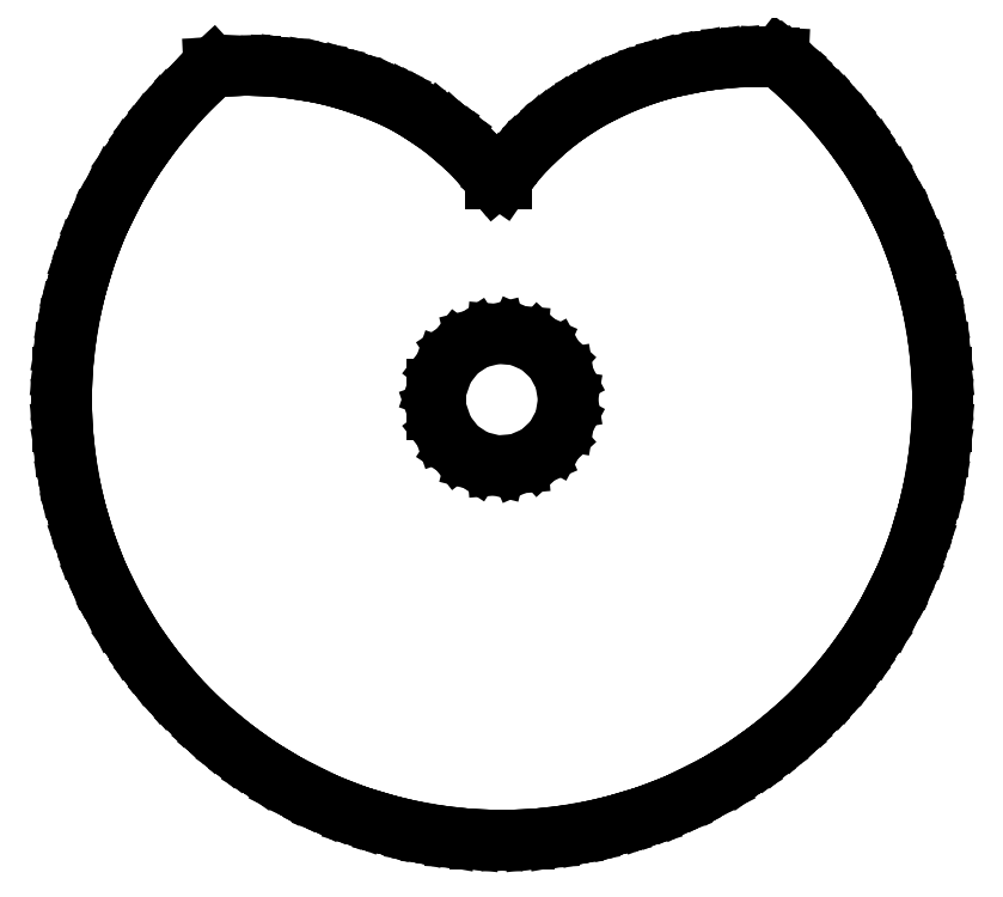
<metadata>
{"format":"dxf","ext":"dxf","renderer":"ezdxf+matplotlib","layout":"modelspace","background":"white","min_lineweight":24,"dpi":150}
</metadata>
<code>
0
SECTION
2
ENTITIES
0
LINE
8
0
10
-10
11
-10
20
-0.17
21
0.17
0
LINE
8
0
10
-10
11
-9.99
20
0.17
21
0.35
0
LINE
8
0
10
-9.99
11
-9.99
20
0.35
21
0.52
0
LINE
8
0
10
-9.99
11
-9.98
20
0.52
21
0.7
0
LINE
8
0
10
-9.98
11
-9.96
20
0.7
21
0.87
0
LINE
8
0
10
-9.96
11
-9.95
20
0.87
21
1.05
0
LINE
8
0
10
-9.95
11
-9.93
20
1.05
21
1.22
0
LINE
8
0
10
-9.93
11
-9.9
20
1.22
21
1.39
0
LINE
8
0
10
-9.9
11
-9.88
20
1.39
21
1.56
0
LINE
8
0
10
-9.88
11
-9.85
20
1.56
21
1.74
0
LINE
8
0
10
-9.85
11
-9.82
20
1.74
21
1.91
0
LINE
8
0
10
-9.82
11
-9.78
20
1.91
21
2.08
0
LINE
8
0
10
-9.78
11
-9.7
20
2.08
21
2.42
0
LINE
8
0
10
-9.7
11
-9.66
20
2.42
21
2.59
0
LINE
8
0
10
-9.66
11
-9.61
20
2.59
21
2.76
0
LINE
8
0
10
-9.61
11
-9.56
20
2.76
21
2.92
0
LINE
8
0
10
-9.56
11
-9.51
20
2.92
21
3.09
0
LINE
8
0
10
-9.51
11
-9.46
20
3.09
21
3.26
0
LINE
8
0
10
-9.46
11
-9.4
20
3.26
21
3.42
0
LINE
8
0
10
-9.4
11
-9.34
20
3.42
21
3.58
0
LINE
8
0
10
-9.34
11
-9.27
20
3.58
21
3.75
0
LINE
8
0
10
-9.27
11
-9.21
20
3.75
21
3.91
0
LINE
8
0
10
-9.21
11
-9.14
20
3.91
21
4.07
0
LINE
8
0
10
-9.14
11
-9.06
20
4.07
21
4.23
0
LINE
8
0
10
-9.06
11
-8.99
20
4.23
21
4.38
0
LINE
8
0
10
-8.99
11
-8.91
20
4.38
21
4.54
0
LINE
8
0
10
-8.91
11
-8.83
20
4.54
21
4.69
0
LINE
8
0
10
-8.83
11
-8.75
20
4.69
21
4.85
0
LINE
8
0
10
-8.75
11
-8.66
20
4.85
21
5
0
LINE
8
0
10
-8.66
11
-8.57
20
5
21
5.15
0
LINE
8
0
10
-8.57
11
-8.48
20
5.15
21
5.3
0
LINE
8
0
10
-8.48
11
-8.39
20
5.3
21
5.45
0
LINE
8
0
10
-8.39
11
-8.29
20
5.45
21
5.59
0
LINE
8
0
10
-8.29
11
-8.19
20
5.59
21
5.74
0
LINE
8
0
10
-8.19
11
-8.09
20
5.74
21
5.88
0
LINE
8
0
10
-8.09
11
-7.99
20
5.88
21
6.02
0
LINE
8
0
10
-7.99
11
-7.88
20
6.02
21
6.16
0
LINE
8
0
10
-7.88
11
-7.77
20
6.16
21
6.29
0
LINE
8
0
10
-7.77
11
-7.66
20
6.29
21
6.43
0
LINE
8
0
10
-7.66
11
-7.55
20
6.43
21
6.56
0
LINE
8
0
10
-7.55
11
-7.19
20
6.56
21
6.95
0
LINE
8
0
10
-7.19
11
-6.95
20
6.95
21
7.19
0
LINE
8
0
10
-6.95
11
-6.56
20
7.19
21
7.55
0
LINE
8
0
10
-6.56
11
-6.35
20
7.55
21
7.56
0
LINE
8
0
10
-6.35
11
-6.13
20
7.56
21
7.57
0
LINE
8
0
10
-6.13
11
-5.92
20
7.57
21
7.58
0
LINE
8
0
10
-5.92
11
-5.71
20
7.58
21
7.58
0
LINE
8
0
10
-5.71
11
-5.29
20
7.58
21
7.56
0
LINE
8
0
10
-5.29
11
-5.09
20
7.56
21
7.55
0
LINE
8
0
10
-5.09
11
-4.89
20
7.55
21
7.53
0
LINE
8
0
10
-4.89
11
-4.69
20
7.53
21
7.5
0
LINE
8
0
10
-4.69
11
-4.49
20
7.5
21
7.47
0
LINE
8
0
10
-4.49
11
-4.29
20
7.47
21
7.44
0
LINE
8
0
10
-4.29
11
-4.1
20
7.44
21
7.4
0
LINE
8
0
10
-4.1
11
-3.91
20
7.4
21
7.36
0
LINE
8
0
10
-3.91
11
-3.73
20
7.36
21
7.31
0
LINE
8
0
10
-3.73
11
-3.54
20
7.31
21
7.26
0
LINE
8
0
10
-3.54
11
-3.36
20
7.26
21
7.2
0
LINE
8
0
10
-3.36
11
-3.18
20
7.2
21
7.14
0
LINE
8
0
10
-3.18
11
-3.01
20
7.14
21
7.08
0
LINE
8
0
10
-3.01
11
-2.83
20
7.08
21
7.01
0
LINE
8
0
10
-2.83
11
-2.66
20
7.01
21
6.94
0
LINE
8
0
10
-2.66
11
-2.5
20
6.94
21
6.87
0
LINE
8
0
10
-2.5
11
-2.18
20
6.87
21
6.71
0
LINE
8
0
10
-2.18
11
-2.02
20
6.71
21
6.62
0
LINE
8
0
10
-2.02
11
-1.87
20
6.62
21
6.53
0
LINE
8
0
10
-1.87
11
-1.73
20
6.53
21
6.44
0
LINE
8
0
10
-1.73
11
-1.58
20
6.44
21
6.34
0
LINE
8
0
10
-1.58
11
-1.44
20
6.34
21
6.25
0
LINE
8
0
10
-1.44
11
-1.31
20
6.25
21
6.14
0
LINE
8
0
10
-1.31
11
-1.17
20
6.14
21
6.04
0
LINE
8
0
10
-1.17
11
-1.05
20
6.04
21
5.93
0
LINE
8
0
10
-1.05
11
-0.92
20
5.93
21
5.82
0
LINE
8
0
10
-0.92
11
-0.8
20
5.82
21
5.71
0
LINE
8
0
10
-0.8
11
-0.69
20
5.71
21
5.6
0
LINE
8
0
10
-0.69
11
-0.47
20
5.6
21
5.36
0
LINE
8
0
10
-0.47
11
-0.37
20
5.36
21
5.24
0
LINE
8
0
10
-0.37
11
-0.27
20
5.24
21
5.12
0
LINE
8
0
10
-0.27
11
-0.17
20
5.12
21
5
0
LINE
8
0
10
-0.17
11
0
20
5
21
5
0
LINE
8
0
10
0
11
0.09
20
5
21
5.13
0
LINE
8
0
10
0.09
11
0.18
20
5.13
21
5.25
0
LINE
8
0
10
0.18
11
0.28
20
5.25
21
5.38
0
LINE
8
0
10
0.28
11
0.38
20
5.38
21
5.5
0
LINE
8
0
10
0.38
11
0.6
20
5.5
21
5.74
0
LINE
8
0
10
0.6
11
0.72
20
5.74
21
5.85
0
LINE
8
0
10
0.72
11
0.84
20
5.85
21
5.97
0
LINE
8
0
10
0.84
11
0.96
20
5.97
21
6.08
0
LINE
8
0
10
0.96
11
1.09
20
6.08
21
6.19
0
LINE
8
0
10
1.09
11
1.22
20
6.19
21
6.29
0
LINE
8
0
10
1.22
11
1.36
20
6.29
21
6.4
0
LINE
8
0
10
1.36
11
1.5
20
6.4
21
6.5
0
LINE
8
0
10
1.5
11
1.64
20
6.5
21
6.59
0
LINE
8
0
10
1.64
11
1.79
20
6.59
21
6.69
0
LINE
8
0
10
1.79
11
1.94
20
6.69
21
6.78
0
LINE
8
0
10
1.94
11
2.1
20
6.78
21
6.87
0
LINE
8
0
10
2.1
11
2.26
20
6.87
21
6.95
0
LINE
8
0
10
2.26
11
2.42
20
6.95
21
7.03
0
LINE
8
0
10
2.42
11
2.59
20
7.03
21
7.11
0
LINE
8
0
10
2.59
11
2.93
20
7.11
21
7.25
0
LINE
8
0
10
2.93
11
3.11
20
7.25
21
7.32
0
LINE
8
0
10
3.11
11
3.29
20
7.32
21
7.38
0
LINE
8
0
10
3.29
11
3.47
20
7.38
21
7.44
0
LINE
8
0
10
3.47
11
3.65
20
7.44
21
7.49
0
LINE
8
0
10
3.65
11
3.84
20
7.49
21
7.54
0
LINE
8
0
10
3.84
11
4.03
20
7.54
21
7.58
0
LINE
8
0
10
4.03
11
4.23
20
7.58
21
7.62
0
LINE
8
0
10
4.23
11
4.42
20
7.62
21
7.66
0
LINE
8
0
10
4.42
11
4.62
20
7.66
21
7.69
0
LINE
8
0
10
4.62
11
4.82
20
7.69
21
7.72
0
LINE
8
0
10
4.82
11
5.03
20
7.72
21
7.74
0
LINE
8
0
10
5.03
11
5.23
20
7.74
21
7.76
0
LINE
8
0
10
5.23
11
5.65
20
7.76
21
7.78
0
LINE
8
0
10
5.65
11
6.08
20
7.78
21
7.78
0
LINE
8
0
10
6.08
11
6.29
20
7.78
21
7.77
0
LINE
8
0
10
6.29
11
6.43
20
7.77
21
7.66
0
LINE
8
0
10
6.43
11
6.56
20
7.66
21
7.55
0
LINE
8
0
10
6.56
11
6.95
20
7.55
21
7.19
0
LINE
8
0
10
6.95
11
7.19
20
7.19
21
6.95
0
LINE
8
0
10
7.19
11
7.55
20
6.95
21
6.56
0
LINE
8
0
10
7.55
11
7.66
20
6.56
21
6.43
0
LINE
8
0
10
7.66
11
7.77
20
6.43
21
6.29
0
LINE
8
0
10
7.77
11
7.88
20
6.29
21
6.16
0
LINE
8
0
10
7.88
11
7.99
20
6.16
21
6.02
0
LINE
8
0
10
7.99
11
8.09
20
6.02
21
5.88
0
LINE
8
0
10
8.09
11
8.19
20
5.88
21
5.74
0
LINE
8
0
10
8.19
11
8.29
20
5.74
21
5.59
0
LINE
8
0
10
8.29
11
8.39
20
5.59
21
5.45
0
LINE
8
0
10
8.39
11
8.48
20
5.45
21
5.3
0
LINE
8
0
10
8.48
11
8.57
20
5.3
21
5.15
0
LINE
8
0
10
8.57
11
8.66
20
5.15
21
5
0
LINE
8
0
10
8.66
11
8.75
20
5
21
4.85
0
LINE
8
0
10
8.75
11
8.83
20
4.85
21
4.69
0
LINE
8
0
10
8.83
11
8.91
20
4.69
21
4.54
0
LINE
8
0
10
8.91
11
8.99
20
4.54
21
4.38
0
LINE
8
0
10
8.99
11
9.06
20
4.38
21
4.23
0
LINE
8
0
10
9.06
11
9.14
20
4.23
21
4.07
0
LINE
8
0
10
9.14
11
9.21
20
4.07
21
3.91
0
LINE
8
0
10
9.21
11
9.27
20
3.91
21
3.75
0
LINE
8
0
10
9.27
11
9.34
20
3.75
21
3.58
0
LINE
8
0
10
9.34
11
9.4
20
3.58
21
3.42
0
LINE
8
0
10
9.4
11
9.46
20
3.42
21
3.26
0
LINE
8
0
10
9.46
11
9.51
20
3.26
21
3.09
0
LINE
8
0
10
9.51
11
9.56
20
3.09
21
2.92
0
LINE
8
0
10
9.56
11
9.61
20
2.92
21
2.76
0
LINE
8
0
10
9.61
11
9.66
20
2.76
21
2.59
0
LINE
8
0
10
9.66
11
9.7
20
2.59
21
2.42
0
LINE
8
0
10
9.7
11
9.78
20
2.42
21
2.08
0
LINE
8
0
10
9.78
11
9.82
20
2.08
21
1.91
0
LINE
8
0
10
9.82
11
9.85
20
1.91
21
1.74
0
LINE
8
0
10
9.85
11
9.88
20
1.74
21
1.56
0
LINE
8
0
10
9.88
11
9.9
20
1.56
21
1.39
0
LINE
8
0
10
9.9
11
9.93
20
1.39
21
1.22
0
LINE
8
0
10
9.93
11
9.95
20
1.22
21
1.05
0
LINE
8
0
10
9.95
11
9.96
20
1.05
21
0.87
0
LINE
8
0
10
9.96
11
9.98
20
0.87
21
0.7
0
LINE
8
0
10
9.98
11
9.99
20
0.7
21
0.52
0
LINE
8
0
10
9.99
11
9.99
20
0.52
21
0.35
0
LINE
8
0
10
9.99
11
10
20
0.35
21
0.17
0
LINE
8
0
10
10
11
10
20
0.17
21
-0.17
0
LINE
8
0
10
10
11
9.99
20
-0.17
21
-0.35
0
LINE
8
0
10
9.99
11
9.99
20
-0.35
21
-0.52
0
LINE
8
0
10
9.99
11
9.98
20
-0.52
21
-0.7
0
LINE
8
0
10
9.98
11
9.96
20
-0.7
21
-0.87
0
LINE
8
0
10
9.96
11
9.95
20
-0.87
21
-1.05
0
LINE
8
0
10
9.95
11
9.93
20
-1.05
21
-1.22
0
LINE
8
0
10
9.93
11
9.9
20
-1.22
21
-1.39
0
LINE
8
0
10
9.9
11
9.88
20
-1.39
21
-1.56
0
LINE
8
0
10
9.88
11
9.85
20
-1.56
21
-1.74
0
LINE
8
0
10
9.85
11
9.82
20
-1.74
21
-1.91
0
LINE
8
0
10
9.82
11
9.78
20
-1.91
21
-2.08
0
LINE
8
0
10
9.78
11
9.7
20
-2.08
21
-2.42
0
LINE
8
0
10
9.7
11
9.66
20
-2.42
21
-2.59
0
LINE
8
0
10
9.66
11
9.61
20
-2.59
21
-2.76
0
LINE
8
0
10
9.61
11
9.56
20
-2.76
21
-2.92
0
LINE
8
0
10
9.56
11
9.51
20
-2.92
21
-3.09
0
LINE
8
0
10
9.51
11
9.46
20
-3.09
21
-3.26
0
LINE
8
0
10
9.46
11
9.4
20
-3.26
21
-3.42
0
LINE
8
0
10
9.4
11
9.34
20
-3.42
21
-3.58
0
LINE
8
0
10
9.34
11
9.27
20
-3.58
21
-3.75
0
LINE
8
0
10
9.27
11
9.21
20
-3.75
21
-3.91
0
LINE
8
0
10
9.21
11
9.14
20
-3.91
21
-4.07
0
LINE
8
0
10
9.14
11
9.06
20
-4.07
21
-4.23
0
LINE
8
0
10
9.06
11
8.99
20
-4.23
21
-4.38
0
LINE
8
0
10
8.99
11
8.91
20
-4.38
21
-4.54
0
LINE
8
0
10
8.91
11
8.83
20
-4.54
21
-4.69
0
LINE
8
0
10
8.83
11
8.75
20
-4.69
21
-4.85
0
LINE
8
0
10
8.75
11
8.66
20
-4.85
21
-5
0
LINE
8
0
10
8.66
11
8.57
20
-5
21
-5.15
0
LINE
8
0
10
8.57
11
8.48
20
-5.15
21
-5.3
0
LINE
8
0
10
8.48
11
8.39
20
-5.3
21
-5.45
0
LINE
8
0
10
8.39
11
8.29
20
-5.45
21
-5.59
0
LINE
8
0
10
8.29
11
8.19
20
-5.59
21
-5.74
0
LINE
8
0
10
8.19
11
8.09
20
-5.74
21
-5.88
0
LINE
8
0
10
8.09
11
7.99
20
-5.88
21
-6.02
0
LINE
8
0
10
7.99
11
7.88
20
-6.02
21
-6.16
0
LINE
8
0
10
7.88
11
7.77
20
-6.16
21
-6.29
0
LINE
8
0
10
7.77
11
7.66
20
-6.29
21
-6.43
0
LINE
8
0
10
7.66
11
7.55
20
-6.43
21
-6.56
0
LINE
8
0
10
7.55
11
7.19
20
-6.56
21
-6.95
0
LINE
8
0
10
7.19
11
6.95
20
-6.95
21
-7.19
0
LINE
8
0
10
6.95
11
6.56
20
-7.19
21
-7.55
0
LINE
8
0
10
6.56
11
6.43
20
-7.55
21
-7.66
0
LINE
8
0
10
6.43
11
6.29
20
-7.66
21
-7.77
0
LINE
8
0
10
6.29
11
6.16
20
-7.77
21
-7.88
0
LINE
8
0
10
6.16
11
6.02
20
-7.88
21
-7.99
0
LINE
8
0
10
6.02
11
5.88
20
-7.99
21
-8.09
0
LINE
8
0
10
5.88
11
5.74
20
-8.09
21
-8.19
0
LINE
8
0
10
5.74
11
5.59
20
-8.19
21
-8.29
0
LINE
8
0
10
5.59
11
5.45
20
-8.29
21
-8.39
0
LINE
8
0
10
5.45
11
5.3
20
-8.39
21
-8.48
0
LINE
8
0
10
5.3
11
5.15
20
-8.48
21
-8.57
0
LINE
8
0
10
5.15
11
5
20
-8.57
21
-8.66
0
LINE
8
0
10
5
11
4.85
20
-8.66
21
-8.75
0
LINE
8
0
10
4.85
11
4.69
20
-8.75
21
-8.83
0
LINE
8
0
10
4.69
11
4.54
20
-8.83
21
-8.91
0
LINE
8
0
10
4.54
11
4.38
20
-8.91
21
-8.99
0
LINE
8
0
10
4.38
11
4.23
20
-8.99
21
-9.06
0
LINE
8
0
10
4.23
11
4.07
20
-9.06
21
-9.14
0
LINE
8
0
10
4.07
11
3.91
20
-9.14
21
-9.21
0
LINE
8
0
10
3.91
11
3.75
20
-9.21
21
-9.27
0
LINE
8
0
10
3.75
11
3.58
20
-9.27
21
-9.34
0
LINE
8
0
10
3.58
11
3.42
20
-9.34
21
-9.4
0
LINE
8
0
10
3.42
11
3.26
20
-9.4
21
-9.46
0
LINE
8
0
10
3.26
11
3.09
20
-9.46
21
-9.51
0
LINE
8
0
10
3.09
11
2.92
20
-9.51
21
-9.56
0
LINE
8
0
10
2.92
11
2.76
20
-9.56
21
-9.61
0
LINE
8
0
10
2.76
11
2.59
20
-9.61
21
-9.66
0
LINE
8
0
10
2.59
11
2.42
20
-9.66
21
-9.7
0
LINE
8
0
10
2.42
11
2.08
20
-9.7
21
-9.78
0
LINE
8
0
10
2.08
11
1.91
20
-9.78
21
-9.82
0
LINE
8
0
10
1.91
11
1.74
20
-9.82
21
-9.85
0
LINE
8
0
10
1.74
11
1.56
20
-9.85
21
-9.88
0
LINE
8
0
10
1.56
11
1.39
20
-9.88
21
-9.9
0
LINE
8
0
10
1.39
11
1.22
20
-9.9
21
-9.93
0
LINE
8
0
10
1.22
11
1.05
20
-9.93
21
-9.95
0
LINE
8
0
10
1.05
11
0.87
20
-9.95
21
-9.96
0
LINE
8
0
10
0.87
11
0.7
20
-9.96
21
-9.98
0
LINE
8
0
10
0.7
11
0.52
20
-9.98
21
-9.99
0
LINE
8
0
10
0.52
11
0.35
20
-9.99
21
-9.99
0
LINE
8
0
10
0.35
11
0.17
20
-9.99
21
-10
0
LINE
8
0
10
0.17
11
-0.17
20
-10
21
-10
0
LINE
8
0
10
-0.17
11
-0.35
20
-10
21
-9.99
0
LINE
8
0
10
-0.35
11
-0.52
20
-9.99
21
-9.99
0
LINE
8
0
10
-0.52
11
-0.7
20
-9.99
21
-9.98
0
LINE
8
0
10
-0.7
11
-0.87
20
-9.98
21
-9.96
0
LINE
8
0
10
-0.87
11
-1.05
20
-9.96
21
-9.95
0
LINE
8
0
10
-1.05
11
-1.22
20
-9.95
21
-9.93
0
LINE
8
0
10
-1.22
11
-1.39
20
-9.93
21
-9.9
0
LINE
8
0
10
-1.39
11
-1.56
20
-9.9
21
-9.88
0
LINE
8
0
10
-1.56
11
-1.74
20
-9.88
21
-9.85
0
LINE
8
0
10
-1.74
11
-1.91
20
-9.85
21
-9.82
0
LINE
8
0
10
-1.91
11
-2.08
20
-9.82
21
-9.78
0
LINE
8
0
10
-2.08
11
-2.42
20
-9.78
21
-9.7
0
LINE
8
0
10
-2.42
11
-2.59
20
-9.7
21
-9.66
0
LINE
8
0
10
-2.59
11
-2.76
20
-9.66
21
-9.61
0
LINE
8
0
10
-2.76
11
-2.92
20
-9.61
21
-9.56
0
LINE
8
0
10
-2.92
11
-3.09
20
-9.56
21
-9.51
0
LINE
8
0
10
-3.09
11
-3.26
20
-9.51
21
-9.46
0
LINE
8
0
10
-3.26
11
-3.42
20
-9.46
21
-9.4
0
LINE
8
0
10
-3.42
11
-3.58
20
-9.4
21
-9.34
0
LINE
8
0
10
-3.58
11
-3.75
20
-9.34
21
-9.27
0
LINE
8
0
10
-3.75
11
-3.91
20
-9.27
21
-9.21
0
LINE
8
0
10
-3.91
11
-4.07
20
-9.21
21
-9.14
0
LINE
8
0
10
-4.07
11
-4.23
20
-9.14
21
-9.06
0
LINE
8
0
10
-4.23
11
-4.38
20
-9.06
21
-8.99
0
LINE
8
0
10
-4.38
11
-4.54
20
-8.99
21
-8.91
0
LINE
8
0
10
-4.54
11
-4.69
20
-8.91
21
-8.83
0
LINE
8
0
10
-4.69
11
-4.85
20
-8.83
21
-8.75
0
LINE
8
0
10
-4.85
11
-5
20
-8.75
21
-8.66
0
LINE
8
0
10
-5
11
-5.15
20
-8.66
21
-8.57
0
LINE
8
0
10
-5.15
11
-5.3
20
-8.57
21
-8.48
0
LINE
8
0
10
-5.3
11
-5.45
20
-8.48
21
-8.39
0
LINE
8
0
10
-5.45
11
-5.59
20
-8.39
21
-8.29
0
LINE
8
0
10
-5.59
11
-5.74
20
-8.29
21
-8.19
0
LINE
8
0
10
-5.74
11
-5.88
20
-8.19
21
-8.09
0
LINE
8
0
10
-5.88
11
-6.02
20
-8.09
21
-7.99
0
LINE
8
0
10
-6.02
11
-6.16
20
-7.99
21
-7.88
0
LINE
8
0
10
-6.16
11
-6.29
20
-7.88
21
-7.77
0
LINE
8
0
10
-6.29
11
-6.43
20
-7.77
21
-7.66
0
LINE
8
0
10
-6.43
11
-6.56
20
-7.66
21
-7.55
0
LINE
8
0
10
-6.56
11
-6.95
20
-7.55
21
-7.19
0
LINE
8
0
10
-6.95
11
-7.19
20
-7.19
21
-6.95
0
LINE
8
0
10
-7.19
11
-7.55
20
-6.95
21
-6.56
0
LINE
8
0
10
-7.55
11
-7.66
20
-6.56
21
-6.43
0
LINE
8
0
10
-7.66
11
-7.77
20
-6.43
21
-6.29
0
LINE
8
0
10
-7.77
11
-7.88
20
-6.29
21
-6.16
0
LINE
8
0
10
-7.88
11
-7.99
20
-6.16
21
-6.02
0
LINE
8
0
10
-7.99
11
-8.09
20
-6.02
21
-5.88
0
LINE
8
0
10
-8.09
11
-8.19
20
-5.88
21
-5.74
0
LINE
8
0
10
-8.19
11
-8.29
20
-5.74
21
-5.59
0
LINE
8
0
10
-8.29
11
-8.39
20
-5.59
21
-5.45
0
LINE
8
0
10
-8.39
11
-8.48
20
-5.45
21
-5.3
0
LINE
8
0
10
-8.48
11
-8.57
20
-5.3
21
-5.15
0
LINE
8
0
10
-8.57
11
-8.66
20
-5.15
21
-5
0
LINE
8
0
10
-8.66
11
-8.75
20
-5
21
-4.85
0
LINE
8
0
10
-8.75
11
-8.83
20
-4.85
21
-4.69
0
LINE
8
0
10
-8.83
11
-8.91
20
-4.69
21
-4.54
0
LINE
8
0
10
-8.91
11
-8.99
20
-4.54
21
-4.38
0
LINE
8
0
10
-8.99
11
-9.06
20
-4.38
21
-4.23
0
LINE
8
0
10
-9.06
11
-9.14
20
-4.23
21
-4.07
0
LINE
8
0
10
-9.14
11
-9.21
20
-4.07
21
-3.91
0
LINE
8
0
10
-9.21
11
-9.27
20
-3.91
21
-3.75
0
LINE
8
0
10
-9.27
11
-9.34
20
-3.75
21
-3.58
0
LINE
8
0
10
-9.34
11
-9.4
20
-3.58
21
-3.42
0
LINE
8
0
10
-9.4
11
-9.46
20
-3.42
21
-3.26
0
LINE
8
0
10
-9.46
11
-9.51
20
-3.26
21
-3.09
0
LINE
8
0
10
-9.51
11
-9.56
20
-3.09
21
-2.92
0
LINE
8
0
10
-9.56
11
-9.61
20
-2.92
21
-2.76
0
LINE
8
0
10
-9.61
11
-9.66
20
-2.76
21
-2.59
0
LINE
8
0
10
-9.66
11
-9.7
20
-2.59
21
-2.42
0
LINE
8
0
10
-9.7
11
-9.78
20
-2.42
21
-2.08
0
LINE
8
0
10
-9.78
11
-9.82
20
-2.08
21
-1.91
0
LINE
8
0
10
-9.82
11
-9.85
20
-1.91
21
-1.74
0
LINE
8
0
10
-9.85
11
-9.88
20
-1.74
21
-1.56
0
LINE
8
0
10
-9.88
11
-9.9
20
-1.56
21
-1.39
0
LINE
8
0
10
-9.9
11
-9.93
20
-1.39
21
-1.22
0
LINE
8
0
10
-9.93
11
-9.95
20
-1.22
21
-1.05
0
LINE
8
0
10
-9.95
11
-9.96
20
-1.05
21
-0.87
0
LINE
8
0
10
-9.96
11
-9.98
20
-0.87
21
-0.7
0
LINE
8
0
10
-9.98
11
-9.99
20
-0.7
21
-0.52
0
LINE
8
0
10
-9.99
11
-9.99
20
-0.52
21
-0.35
0
LINE
8
0
10
-9.99
11
-10
20
-0.35
21
-0.17
0
LINE
8
0
10
-1.48
11
-1.48
20
-0.247
21
0.247
0
LINE
8
0
10
-1.48
11
-1.319
20
0.247
21
0.714
0
LINE
8
0
10
-1.319
11
-1.016
20
0.714
21
1.104
0
LINE
8
0
10
-1.016
11
-0.603
20
1.104
21
1.374
0
LINE
8
0
10
-0.603
11
-0.124
20
1.374
21
1.495
0
LINE
8
0
10
-0.124
11
0.368
20
1.495
21
1.454
0
LINE
8
0
10
0.368
11
0.82
20
1.454
21
1.256
0
LINE
8
0
10
0.82
11
1.184
20
1.256
21
0.921
0
LINE
8
0
10
1.184
11
1.419
20
0.921
21
0.487
0
LINE
8
0
10
1.419
11
1.5
20
0.487
21
0
0
LINE
8
0
10
1.5
11
1.419
20
0
21
-0.487
0
LINE
8
0
10
1.419
11
1.184
20
-0.487
21
-0.921
0
LINE
8
0
10
1.184
11
0.82
20
-0.921
21
-1.256
0
LINE
8
0
10
0.82
11
0.368
20
-1.256
21
-1.454
0
LINE
8
0
10
0.368
11
-0.124
20
-1.454
21
-1.495
0
LINE
8
0
10
-0.124
11
-0.603
20
-1.495
21
-1.374
0
LINE
8
0
10
-0.603
11
-1.016
20
-1.374
21
-1.104
0
LINE
8
0
10
-1.016
11
-1.319
20
-1.104
21
-0.714
0
LINE
8
0
10
-1.319
11
-1.48
20
-0.714
21
-0.247
0
ENDSEC
0
EOF

</code>
